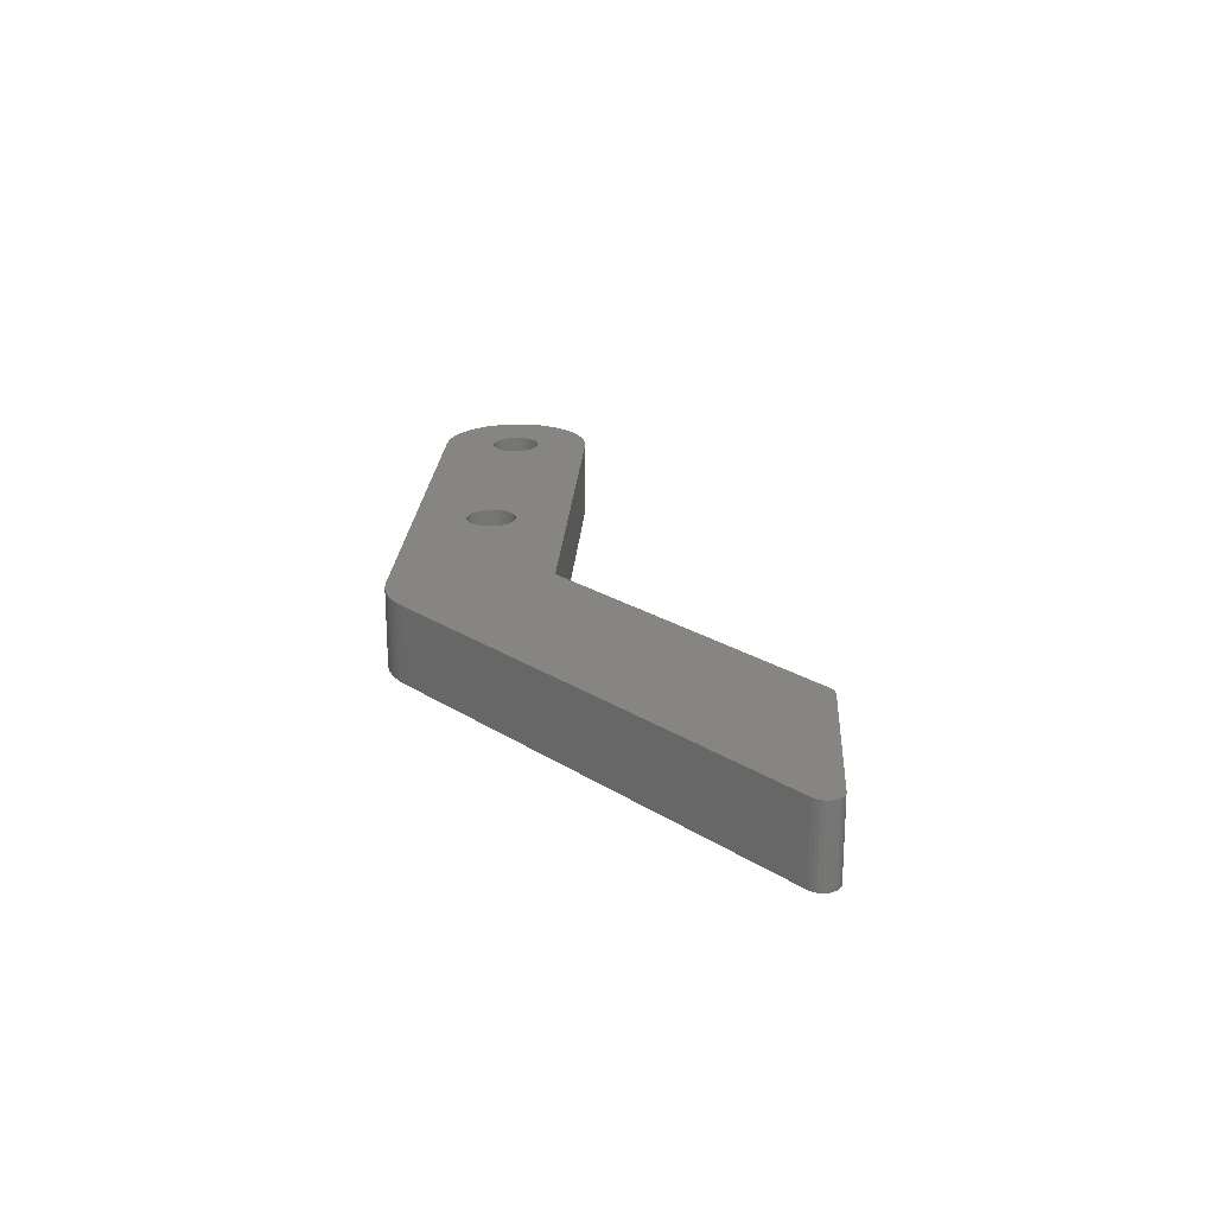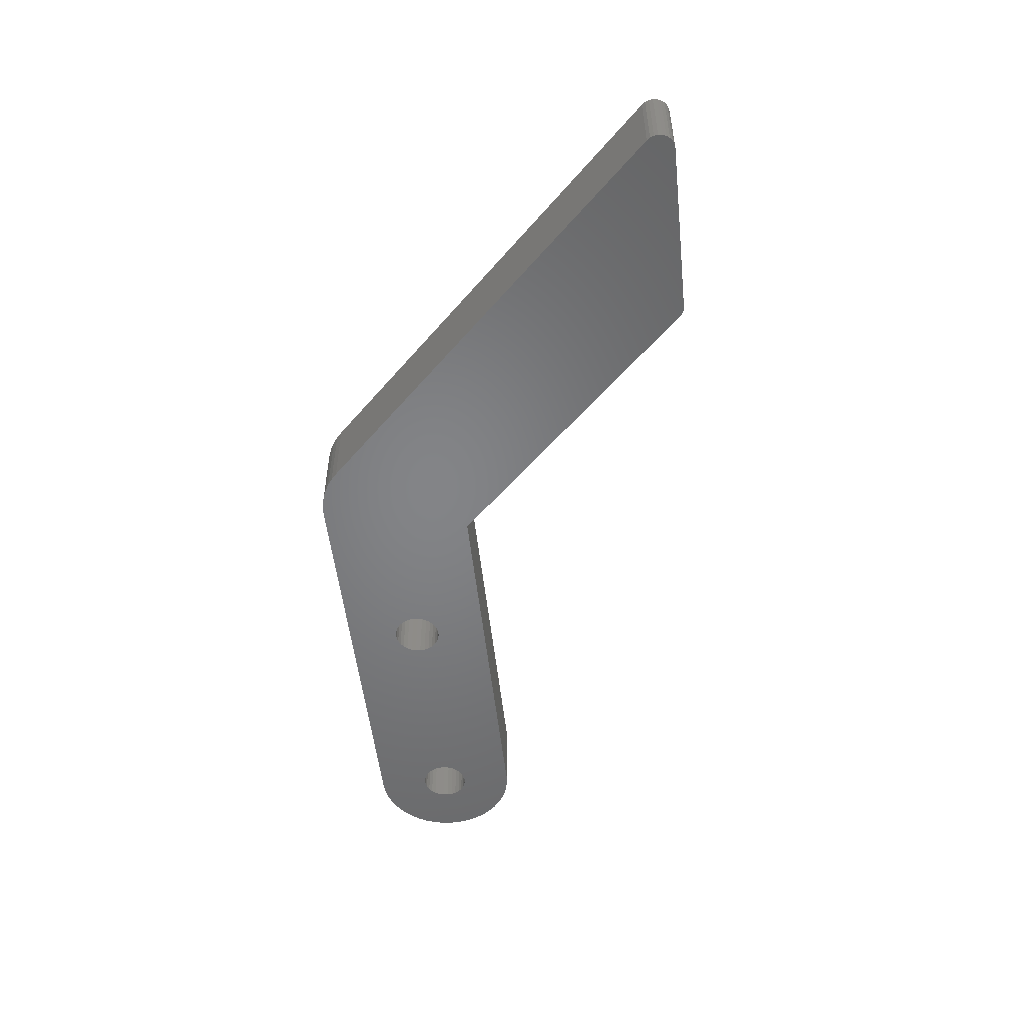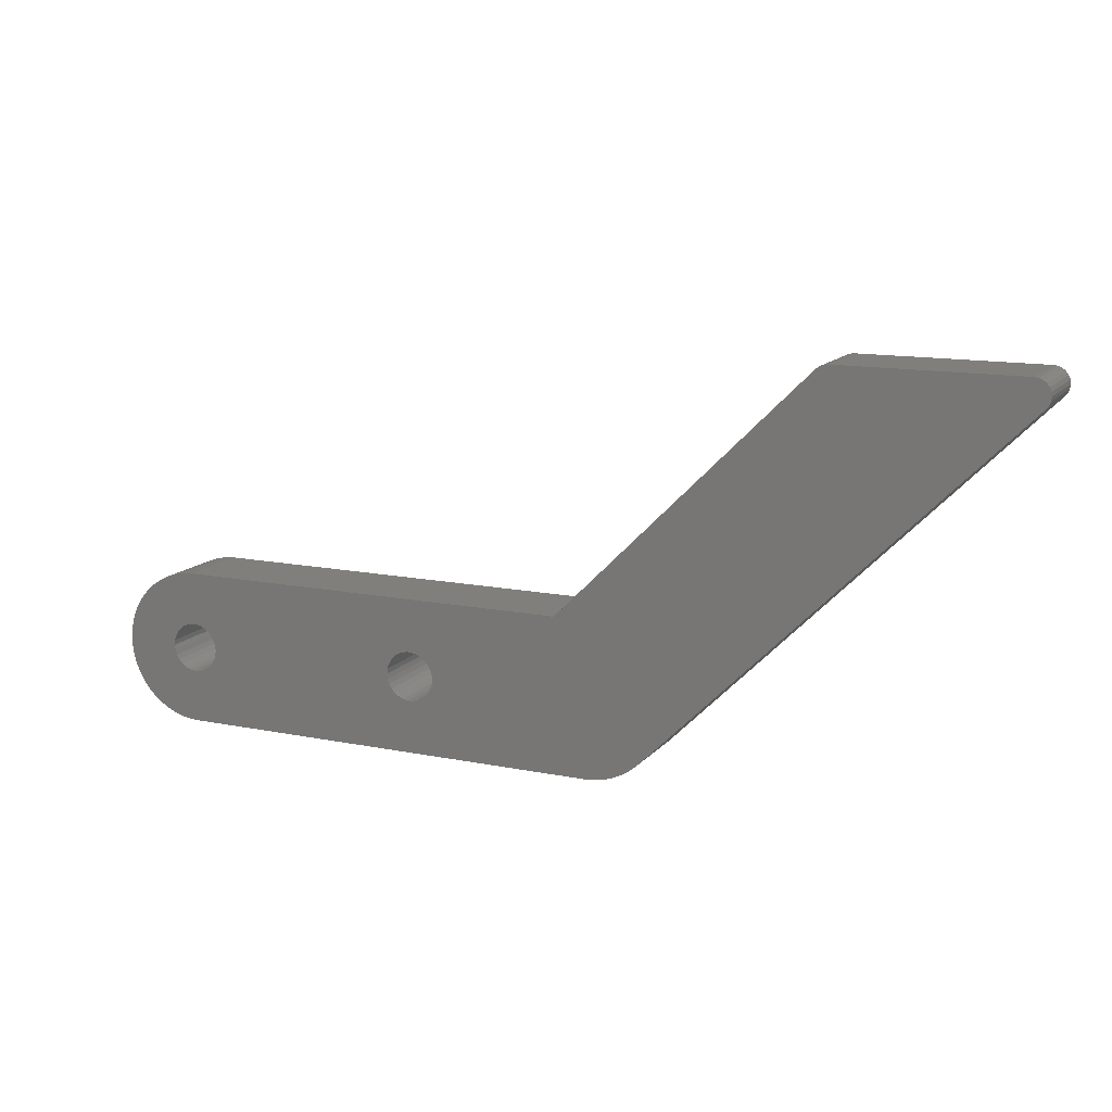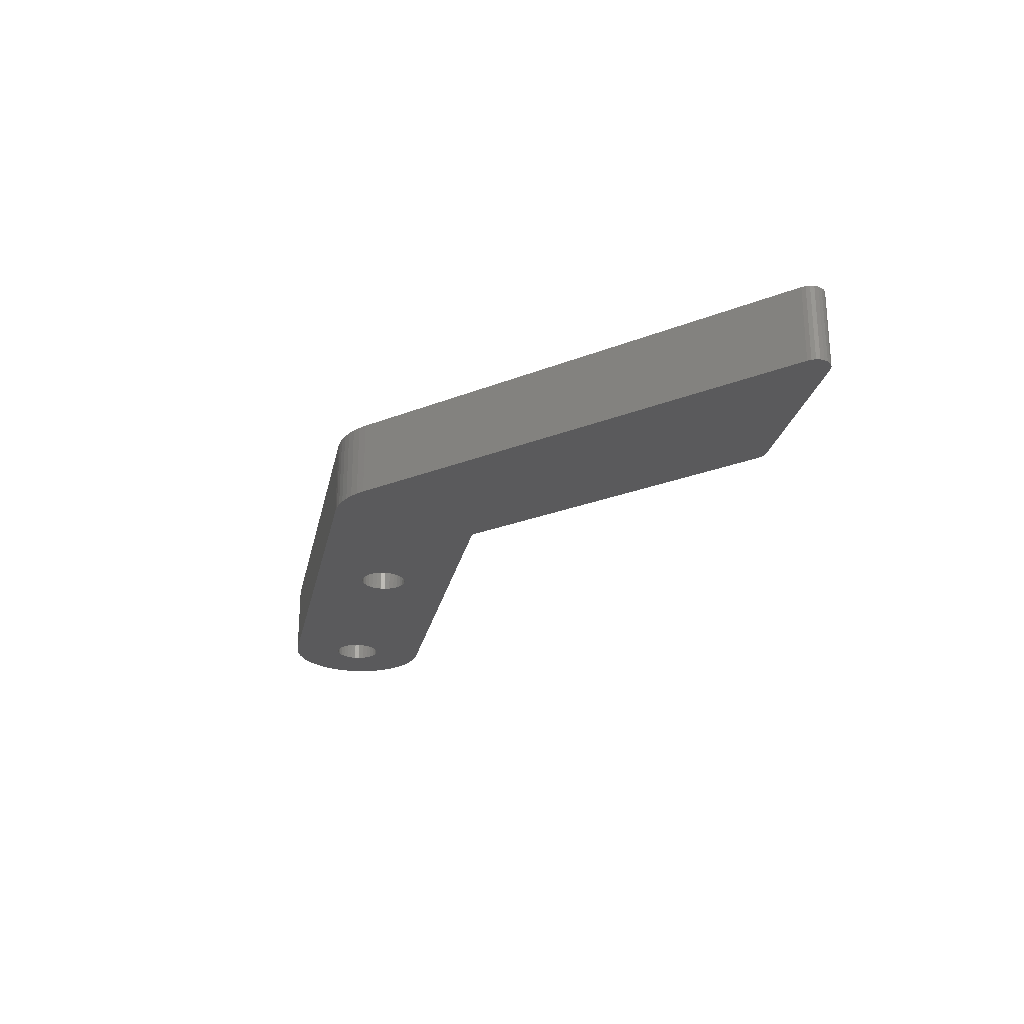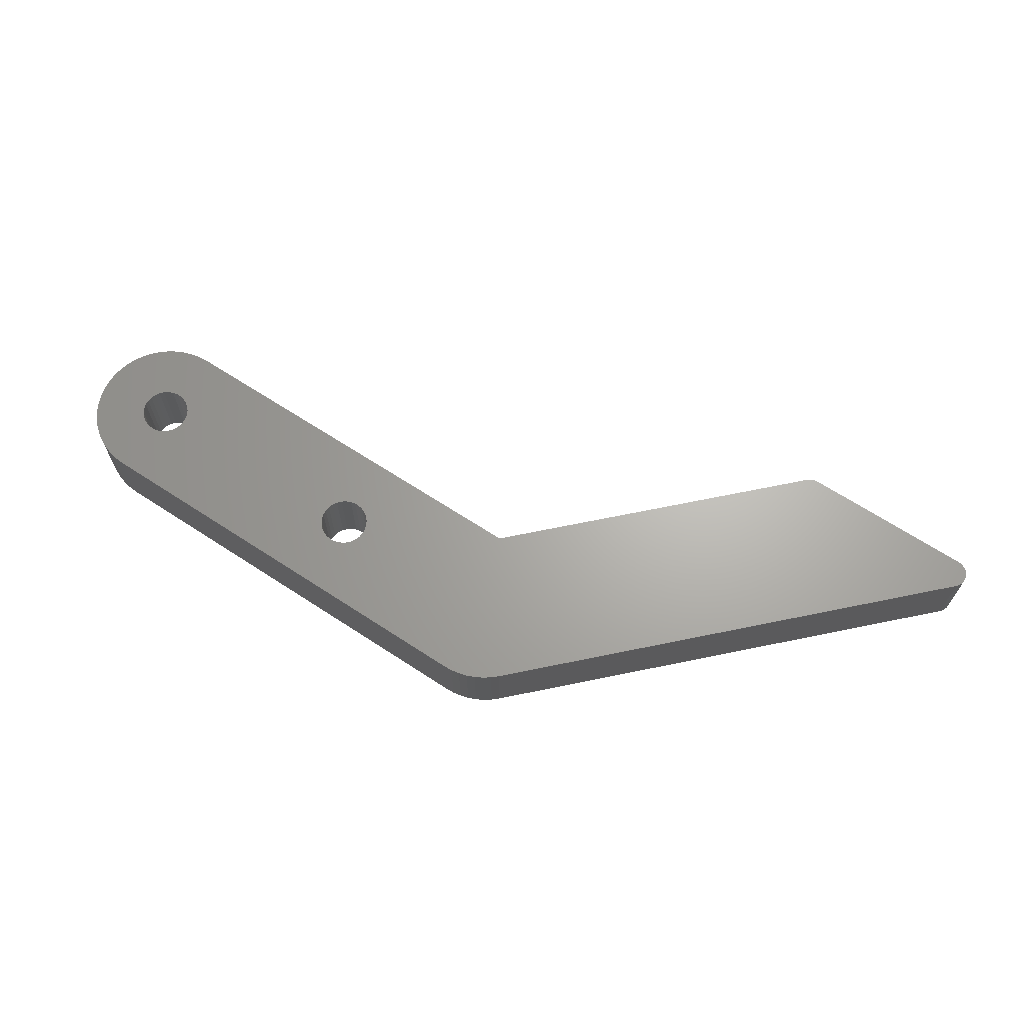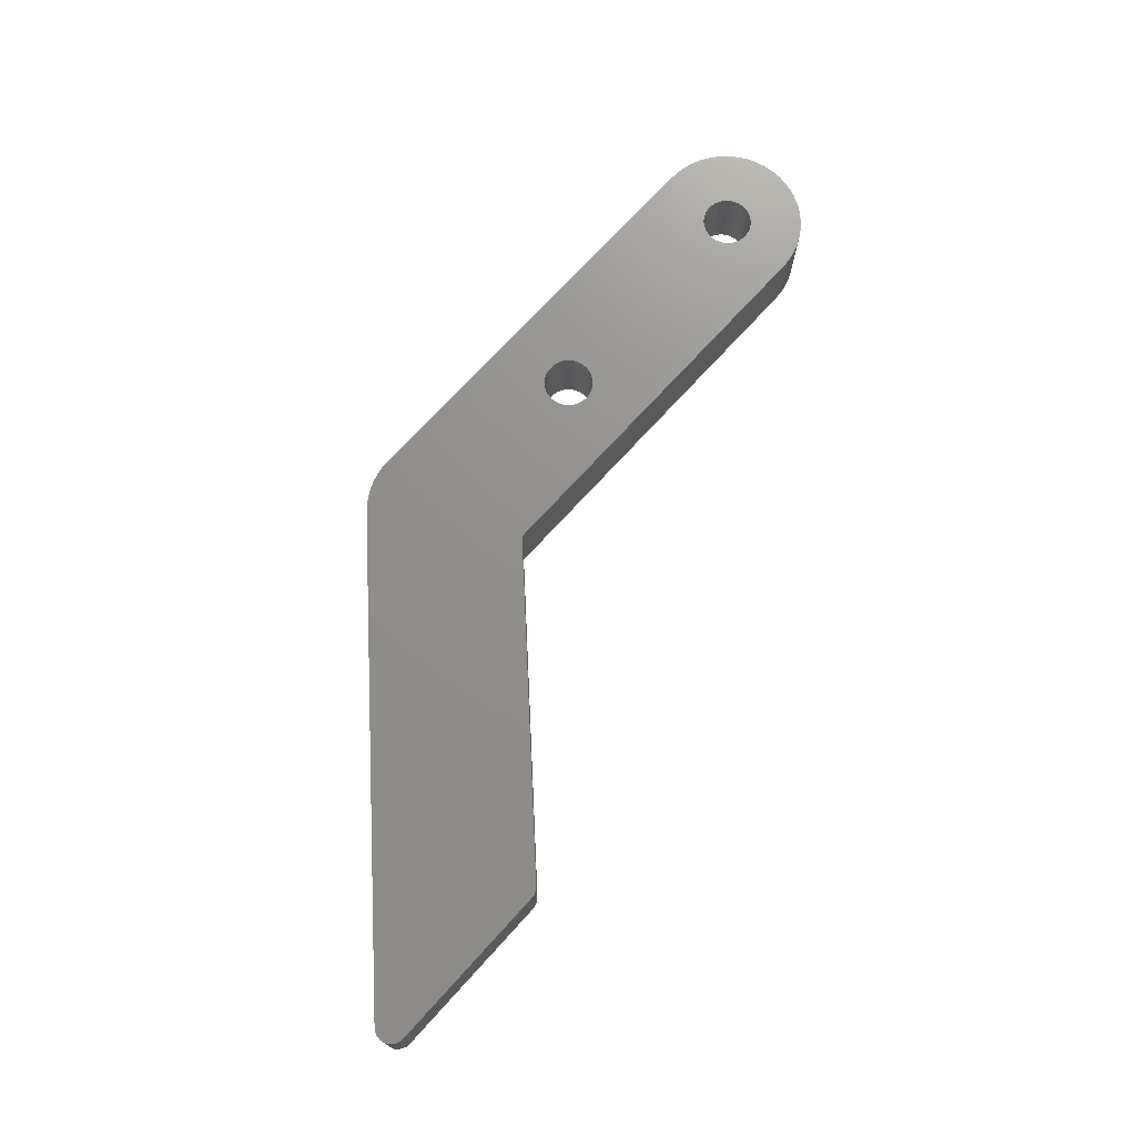
<metadata>
{"format":"stl","ext":"stl","renderer":"f3d","projection":"perspective","resolution":1024,"background":"white","views":[{"elev":21.9,"azim":93.4,"up":"+Z"},{"elev":-51.8,"azim":96.1,"up":"+Z"},{"elev":13.3,"azim":24.7,"up":"+Y"},{"elev":-24.5,"azim":78.3,"up":"+Z"},{"elev":66.3,"azim":33.3,"up":"+Z"},{"elev":72.7,"azim":132.4,"up":"+Z"}]}
</metadata>
<code>
# stl→obj: 218 verts, 440 faces
v -4.99 0.314 5
v -1.565 0.3327 5
v -1.462 0.6508 5
v 16.17 -1.591 5
v 15.83 -1.591 5
v -9.185e-16 -5 5
v 28 -5 5
v 28.56 -4.969 5
v 29.11 -4.875 5
v 29.65 -4.719 5
v 30.17 -4.505 5
v 30.66 -4.234 5
v 31.12 -3.909 5
v 31.54 -3.536 5
v 3.062e-16 5 5
v -0.6267 4.961 5
v -0.1672 1.591 5
v 0.1672 1.591 5
v 15.83 1.591 5
v 16.17 1.591 5
v 25.93 5 5
v 16.49 1.522 5
v 54.58 19.51 5
v 54.74 19.71 5
v 54.84 19.95 5
v 54.87 20.21 5
v 54.84 20.47 5
v 54.74 20.71 5
v 54.58 20.92 5
v 41.85 20.92 5
v -4.524 2.129 5
v -4.755 1.545 5
v -0.4944 1.522 5
v -1.243 4.843 5
v -1.841 4.649 5
v -2.409 4.382 5
v -2.939 4.045 5
v -3.423 3.645 5
v -3.853 3.187 5
v -4.222 2.679 5
v -4.911 0.9369 5
v -1.294 0.9405 5
v -1.071 1.189 5
v -0.8 1.386 5
v -4.755 -1.545 5
v -4.524 -2.129 5
v -0.1672 -1.591 5
v -0.4944 -1.522 5
v -0.8 -1.386 5
v -1.071 -1.189 5
v -1.294 -0.9405 5
v -4.911 -0.9369 5
v 0.1672 -1.591 5
v -4.222 -2.679 5
v -3.853 -3.187 5
v -3.423 -3.645 5
v -2.939 -4.045 5
v -2.409 -4.382 5
v -1.841 -4.649 5
v -1.243 -4.843 5
v -0.6267 -4.961 5
v 16.8 1.386 5
v 17.07 1.189 5
v 17.29 0.9405 5
v 17.46 0.6508 5
v 17.57 0.3327 5
v 17.6 0 5
v 17.57 -0.3327 5
v 17.46 -0.6508 5
v 17.29 -0.9405 5
v 17.07 -1.189 5
v 16.8 -1.386 5
v 16.49 -1.522 5
v -1.6 1.959e-16 5
v -4.99 -0.314 5
v -1.565 -0.3327 5
v -1.462 -0.6508 5
v 15.51 1.522 5
v 0.4944 1.522 5
v 15.2 1.386 5
v 0.8 1.386 5
v 14.93 1.189 5
v 1.071 1.189 5
v 14.71 0.9405 5
v 1.294 0.9405 5
v 14.54 0.6508 5
v 1.462 0.6508 5
v 14.43 0.3327 5
v 1.565 0.3327 5
v 14.4 1.959e-16 5
v 1.6 0 5
v 14.43 -0.3327 5
v 1.565 -0.3327 5
v 14.54 -0.6508 5
v 1.462 -0.6508 5
v 14.71 -0.9405 5
v 1.294 -0.9405 5
v 14.93 -1.189 5
v 1.071 -1.189 5
v 15.2 -1.386 5
v 0.8 -1.386 5
v 15.51 -1.522 5
v 0.4944 -1.522 5
v 53.87 21.21 5
v 42.56 21.21 5
v 54.13 21.18 5
v 42.3 21.18 5
v 54.37 21.08 5
v 42.06 21.08 5
v -1.462 0.6508 0
v -1.565 0.3327 0
v -4.99 0.314 0
v 16.17 -1.591 0
v 31.54 -3.536 0
v 31.12 -3.909 0
v 30.66 -4.234 0
v 30.17 -4.505 0
v 29.65 -4.719 0
v 29.11 -4.875 0
v 28.56 -4.969 0
v 28 -5 0
v -9.185e-16 -5 0
v 15.83 -1.591 0
v 3.062e-16 5 0
v 16.17 1.591 0
v 15.83 1.591 0
v 0.1672 1.591 0
v -0.1672 1.591 0
v -0.6267 4.961 0
v 25.93 5 0
v 41.85 20.92 0
v 54.58 20.92 0
v 54.74 20.71 0
v 54.84 20.47 0
v 54.87 20.21 0
v 54.84 19.95 0
v 54.74 19.71 0
v 54.58 19.51 0
v 16.49 1.522 0
v -4.524 2.129 0
v -4.222 2.679 0
v -3.853 3.187 0
v -3.423 3.645 0
v -2.939 4.045 0
v -2.409 4.382 0
v -1.841 4.649 0
v -1.243 4.843 0
v -0.4944 1.522 0
v -4.755 1.545 0
v -4.911 0.9369 0
v -0.8 1.386 0
v -1.071 1.189 0
v -1.294 0.9405 0
v -4.755 -1.545 0
v -4.911 -0.9369 0
v -1.294 -0.9405 0
v -1.071 -1.189 0
v -0.8 -1.386 0
v -0.4944 -1.522 0
v -0.1672 -1.591 0
v -4.524 -2.129 0
v -0.6267 -4.961 0
v -1.243 -4.843 0
v -1.841 -4.649 0
v -2.409 -4.382 0
v -2.939 -4.045 0
v -3.423 -3.645 0
v -3.853 -3.187 0
v -4.222 -2.679 0
v 0.1672 -1.591 0
v 16.49 -1.522 0
v 16.8 -1.386 0
v 17.07 -1.189 0
v 17.29 -0.9405 0
v 17.46 -0.6508 0
v 17.57 -0.3327 0
v 17.6 0 0
v 17.57 0.3327 0
v 17.46 0.6508 0
v 17.29 0.9405 0
v 17.07 1.189 0
v 16.8 1.386 0
v -1.565 -0.3327 0
v -4.99 -0.314 0
v -1.6 1.959e-16 0
v -1.462 -0.6508 0
v 14.4 1.959e-16 0
v 1.565 0.3327 0
v 14.43 0.3327 0
v 1.462 0.6508 0
v 14.54 0.6508 0
v 1.294 0.9405 0
v 14.71 0.9405 0
v 1.071 1.189 0
v 14.93 1.189 0
v 0.8 1.386 0
v 15.2 1.386 0
v 0.4944 1.522 0
v 15.51 1.522 0
v 1.6 0 0
v 14.43 -0.3327 0
v 1.565 -0.3327 0
v 14.54 -0.6508 0
v 1.462 -0.6508 0
v 14.71 -0.9405 0
v 1.294 -0.9405 0
v 14.93 -1.189 0
v 1.071 -1.189 0
v 15.2 -1.386 0
v 0.8 -1.386 0
v 15.51 -1.522 0
v 0.4944 -1.522 0
v 54.13 21.18 0
v 42.56 21.21 0
v 53.87 21.21 0
v 42.3 21.18 0
v 54.37 21.08 0
v 42.06 21.08 0
f 1 2 3
f 4 5 6
f 4 6 7
f 4 7 8
f 4 8 9
f 4 9 10
f 4 10 11
f 4 11 12
f 4 12 13
f 4 13 14
f 15 16 17
f 15 17 18
f 15 18 19
f 15 19 20
f 21 15 20
f 21 20 22
f 21 22 14
f 21 14 23
f 21 23 24
f 21 24 25
f 21 25 26
f 21 26 27
f 21 27 28
f 21 28 29
f 21 29 30
f 31 32 33
f 31 33 17
f 31 17 16
f 31 16 34
f 31 34 35
f 31 35 36
f 31 36 37
f 31 37 38
f 31 38 39
f 31 39 40
f 41 1 3
f 41 3 42
f 41 42 43
f 41 43 44
f 41 44 33
f 41 33 32
f 45 46 47
f 45 47 48
f 45 48 49
f 45 49 50
f 45 50 51
f 45 51 52
f 6 5 53
f 6 53 47
f 6 47 46
f 6 46 54
f 6 54 55
f 6 55 56
f 6 56 57
f 6 57 58
f 6 58 59
f 6 59 60
f 6 60 61
f 14 22 62
f 14 62 63
f 14 63 64
f 14 64 65
f 14 65 66
f 14 66 67
f 14 67 68
f 14 68 69
f 14 69 70
f 14 70 71
f 14 71 72
f 14 72 73
f 14 73 4
f 2 1 74
f 74 1 75
f 74 75 76
f 76 75 77
f 77 75 52
f 77 52 51
f 19 18 78
f 78 18 79
f 78 79 80
f 80 79 81
f 80 81 82
f 82 81 83
f 82 83 84
f 84 83 85
f 84 85 86
f 86 85 87
f 86 87 88
f 88 87 89
f 88 89 90
f 90 89 91
f 90 91 92
f 92 91 93
f 92 93 94
f 94 93 95
f 94 95 96
f 96 95 97
f 96 97 98
f 98 97 99
f 98 99 100
f 100 99 101
f 100 101 102
f 102 101 103
f 102 103 5
f 5 103 53
f 104 105 106
f 106 105 107
f 106 107 108
f 108 107 109
f 108 109 29
f 29 109 30
f 110 111 112
f 113 114 115
f 113 115 116
f 113 116 117
f 113 117 118
f 113 118 119
f 113 119 120
f 113 120 121
f 113 121 122
f 113 122 123
f 124 125 126
f 124 126 127
f 124 127 128
f 124 128 129
f 130 131 132
f 130 132 133
f 130 133 134
f 130 134 135
f 130 135 136
f 130 136 137
f 130 137 138
f 130 138 114
f 130 114 139
f 130 139 125
f 130 125 124
f 140 141 142
f 140 142 143
f 140 143 144
f 140 144 145
f 140 145 146
f 140 146 147
f 140 147 129
f 140 129 128
f 140 128 148
f 140 148 149
f 150 149 148
f 150 148 151
f 150 151 152
f 150 152 153
f 150 153 110
f 150 110 112
f 154 155 156
f 154 156 157
f 154 157 158
f 154 158 159
f 154 159 160
f 154 160 161
f 122 162 163
f 122 163 164
f 122 164 165
f 122 165 166
f 122 166 167
f 122 167 168
f 122 168 169
f 122 169 161
f 122 161 160
f 122 160 170
f 122 170 123
f 114 113 171
f 114 171 172
f 114 172 173
f 114 173 174
f 114 174 175
f 114 175 176
f 114 176 177
f 114 177 178
f 114 178 179
f 114 179 180
f 114 180 181
f 114 181 182
f 114 182 139
f 183 184 185
f 185 184 112
f 185 112 111
f 156 155 186
f 186 155 184
f 186 184 183
f 187 188 189
f 189 188 190
f 189 190 191
f 191 190 192
f 191 192 193
f 193 192 194
f 193 194 195
f 195 194 196
f 195 196 197
f 197 196 198
f 197 198 199
f 199 198 127
f 199 127 126
f 188 187 200
f 200 187 201
f 200 201 202
f 202 201 203
f 202 203 204
f 204 203 205
f 204 205 206
f 206 205 207
f 206 207 208
f 208 207 209
f 208 209 210
f 210 209 211
f 210 211 212
f 212 211 123
f 212 123 170
f 213 214 215
f 214 213 216
f 216 213 217
f 216 217 218
f 218 217 132
f 218 132 131
f 104 215 105
f 105 215 214
f 21 30 130
f 130 30 131
f 131 30 218
f 218 30 109
f 218 109 216
f 216 109 107
f 216 107 214
f 214 107 105
f 23 14 138
f 138 14 114
f 215 104 213
f 213 104 106
f 213 106 217
f 217 106 108
f 217 108 132
f 132 108 29
f 132 29 133
f 133 29 28
f 133 28 134
f 134 28 27
f 134 27 135
f 135 27 26
f 135 26 136
f 136 26 25
f 136 25 137
f 137 25 24
f 137 24 138
f 138 24 23
f 126 78 199
f 199 78 80
f 199 80 197
f 197 80 82
f 197 82 195
f 195 82 84
f 195 84 193
f 193 84 86
f 193 86 191
f 191 86 88
f 191 88 189
f 189 88 90
f 189 90 187
f 78 126 19
f 19 126 125
f 19 125 20
f 20 125 139
f 20 139 22
f 22 139 182
f 22 182 62
f 62 182 181
f 62 181 63
f 63 181 180
f 63 180 64
f 64 180 179
f 64 179 65
f 65 179 178
f 65 178 66
f 66 178 177
f 66 177 67
f 113 73 171
f 171 73 72
f 171 72 172
f 172 72 71
f 172 71 173
f 173 71 70
f 173 70 174
f 174 70 69
f 174 69 175
f 175 69 68
f 175 68 176
f 176 68 67
f 176 67 177
f 73 113 4
f 4 113 123
f 4 123 5
f 5 123 211
f 5 211 102
f 102 211 209
f 102 209 100
f 100 209 207
f 100 207 98
f 98 207 205
f 98 205 96
f 96 205 203
f 96 203 94
f 94 203 201
f 94 201 92
f 92 201 187
f 92 187 90
f 128 33 148
f 148 33 44
f 148 44 151
f 151 44 43
f 151 43 152
f 152 43 42
f 152 42 153
f 153 42 3
f 153 3 110
f 110 3 2
f 110 2 111
f 111 2 74
f 111 74 185
f 33 128 17
f 17 128 127
f 17 127 18
f 18 127 198
f 18 198 79
f 79 198 196
f 79 196 81
f 81 196 194
f 81 194 83
f 83 194 192
f 83 192 85
f 85 192 190
f 85 190 87
f 87 190 188
f 87 188 89
f 89 188 200
f 89 200 91
f 170 103 212
f 212 103 101
f 212 101 210
f 210 101 99
f 210 99 208
f 208 99 97
f 208 97 206
f 206 97 95
f 206 95 204
f 204 95 93
f 204 93 202
f 202 93 91
f 202 91 200
f 103 170 53
f 53 170 160
f 53 160 47
f 47 160 159
f 47 159 48
f 48 159 158
f 48 158 49
f 49 158 157
f 49 157 50
f 50 157 156
f 50 156 51
f 51 156 186
f 51 186 77
f 77 186 183
f 77 183 76
f 76 183 185
f 76 185 74
f 15 21 124
f 124 21 130
f 114 14 115
f 115 14 13
f 115 13 116
f 116 13 12
f 116 12 117
f 117 12 11
f 117 11 118
f 118 11 10
f 118 10 119
f 119 10 9
f 119 9 120
f 120 9 8
f 120 8 121
f 121 8 7
f 7 6 121
f 121 6 122
f 122 6 162
f 162 6 61
f 162 61 163
f 163 61 60
f 163 60 164
f 164 60 59
f 164 59 165
f 165 59 58
f 165 58 166
f 166 58 57
f 166 57 167
f 167 57 56
f 167 56 168
f 168 56 55
f 168 55 169
f 169 55 54
f 169 54 161
f 161 54 46
f 161 46 154
f 154 46 45
f 154 45 155
f 155 45 52
f 155 52 184
f 184 52 75
f 184 75 112
f 112 75 1
f 112 1 150
f 150 1 41
f 150 41 149
f 149 41 32
f 149 32 140
f 140 32 31
f 140 31 141
f 141 31 40
f 141 40 142
f 142 40 39
f 142 39 143
f 143 39 38
f 143 38 144
f 144 38 37
f 144 37 145
f 145 37 36
f 145 36 146
f 146 36 35
f 146 35 147
f 147 35 34
f 147 34 129
f 129 34 16
f 129 16 124
f 124 16 15

</code>
